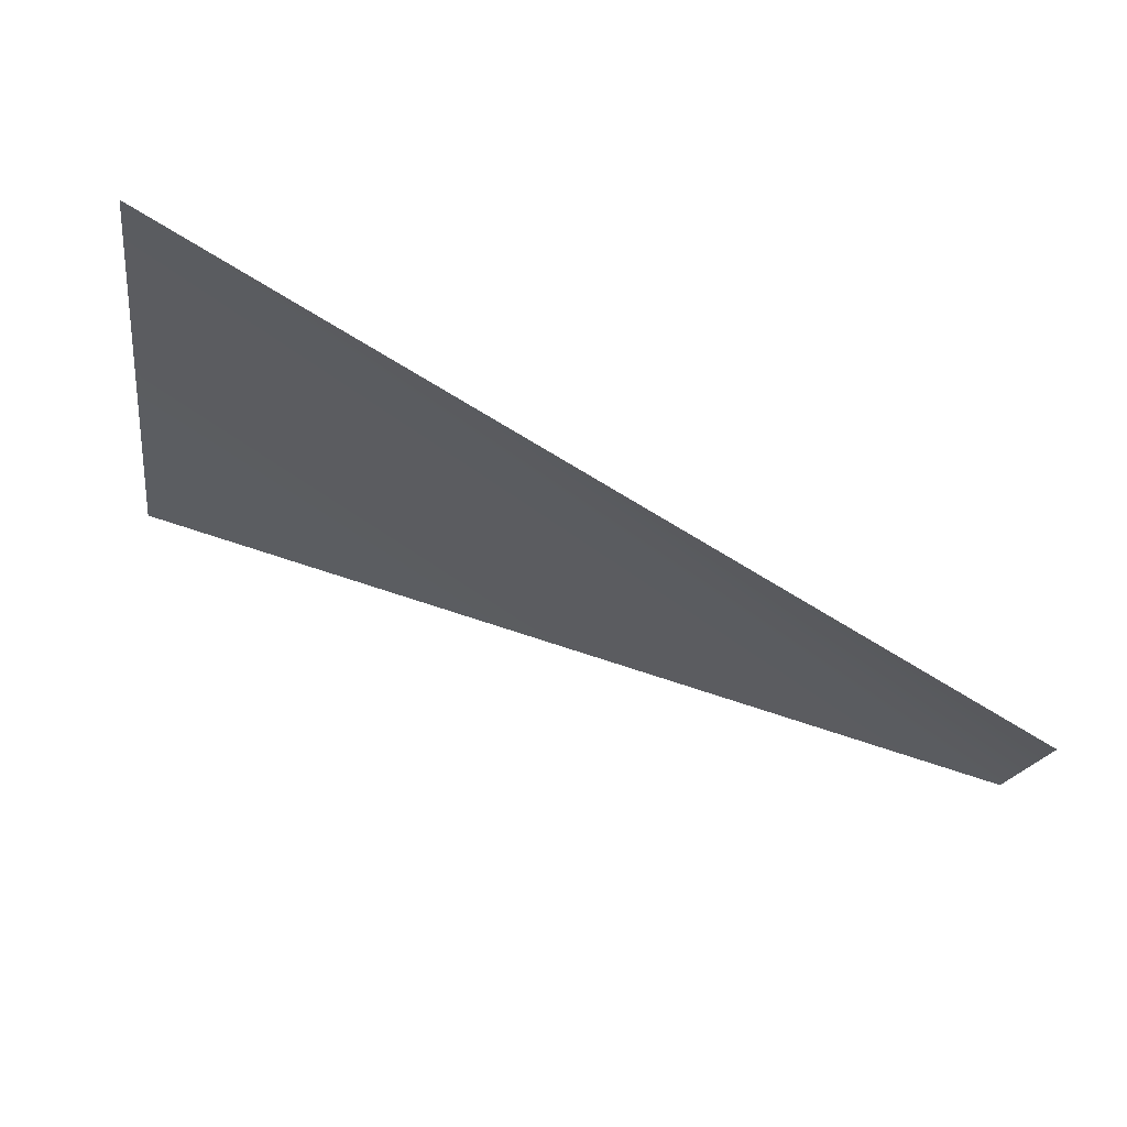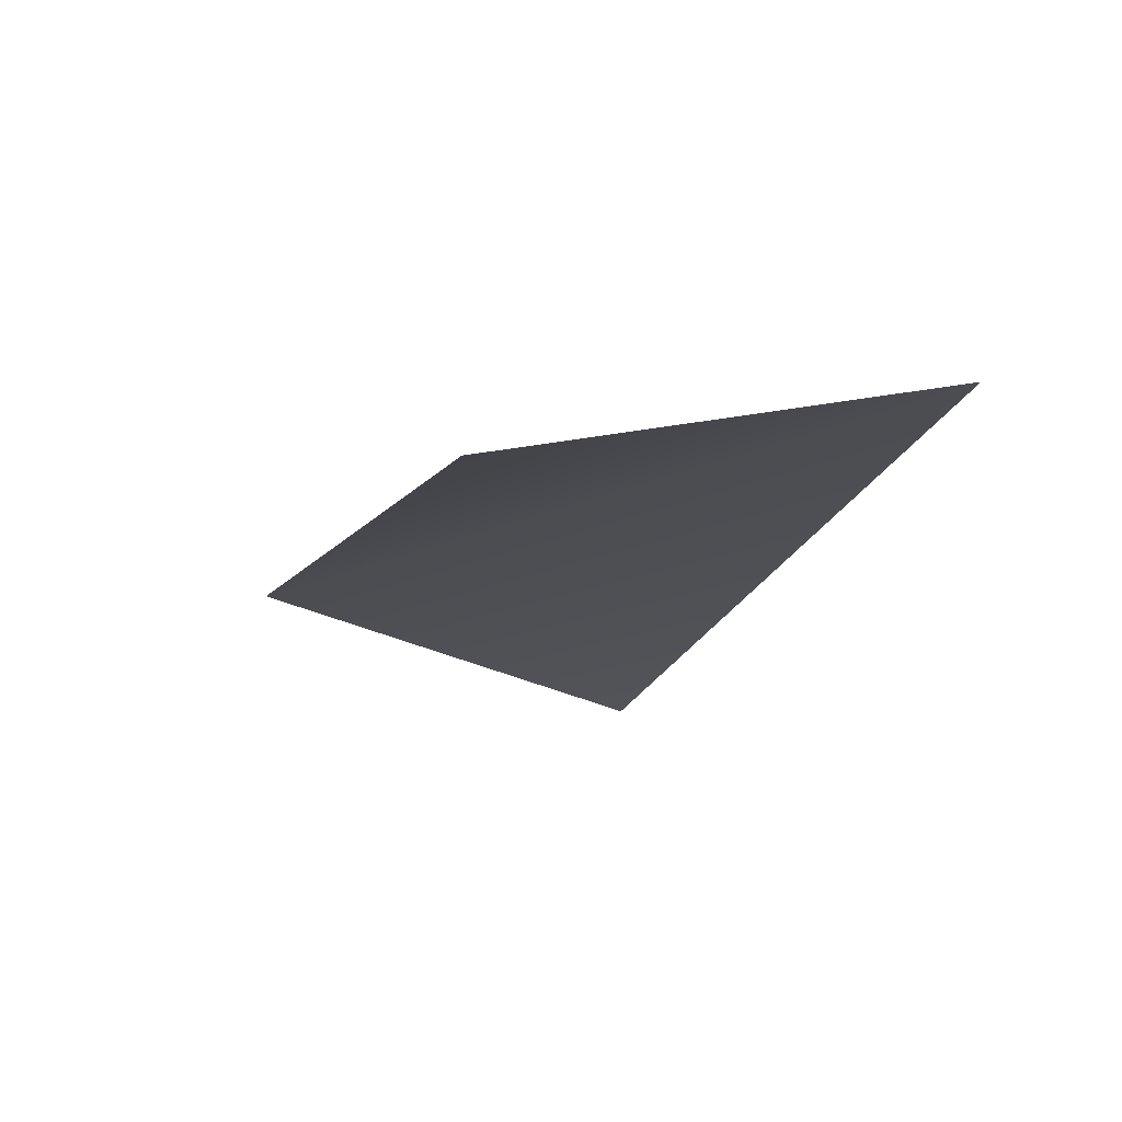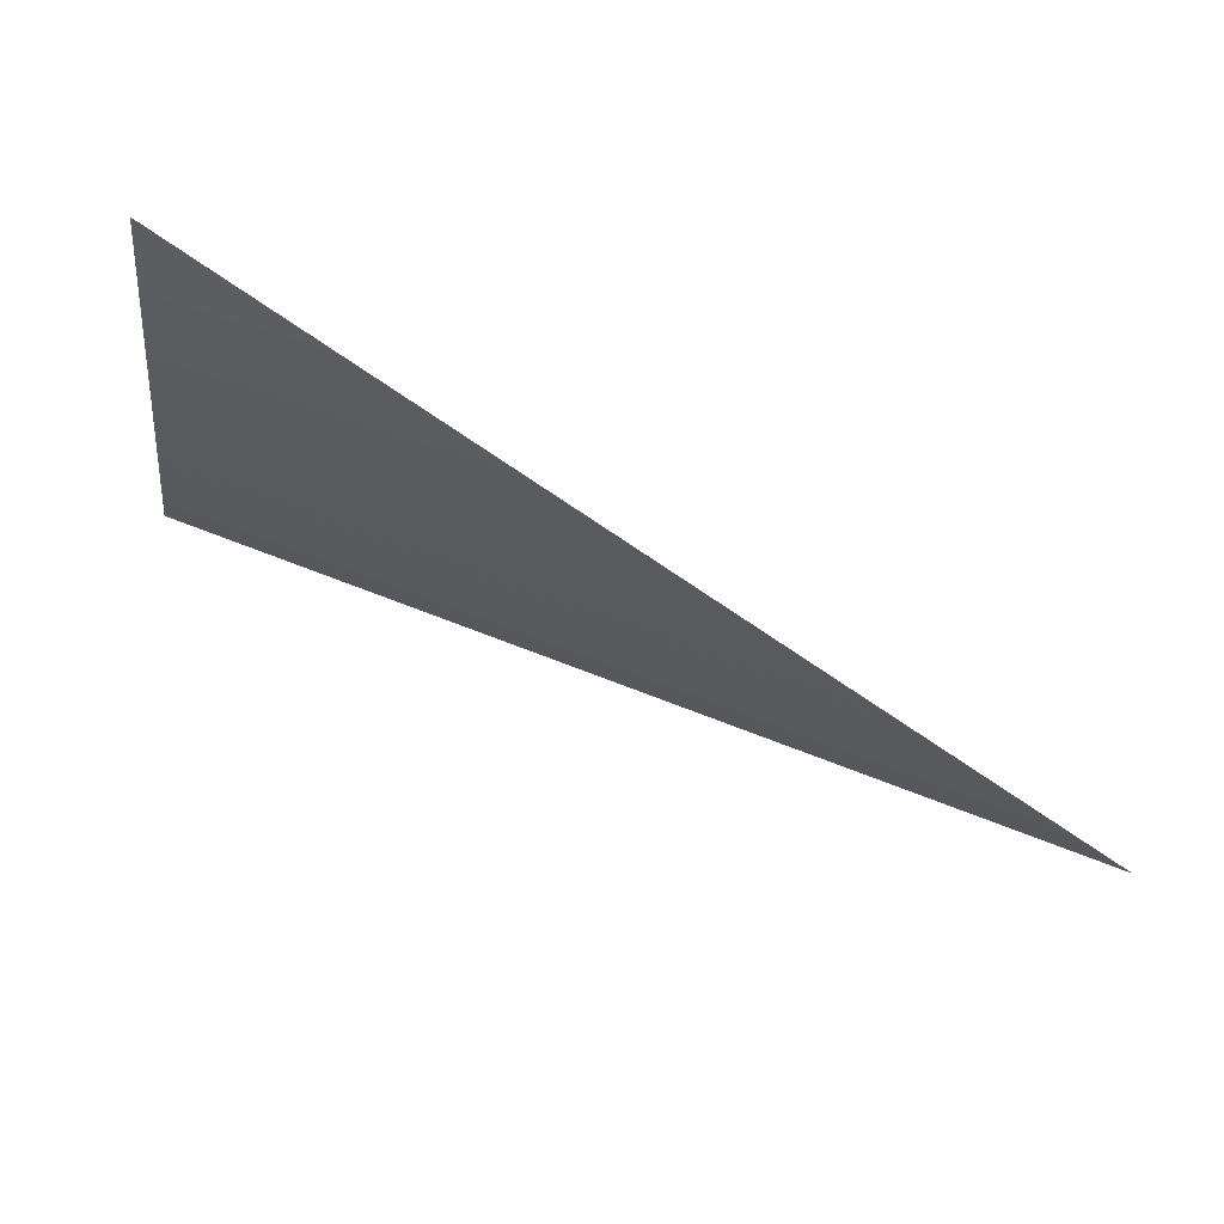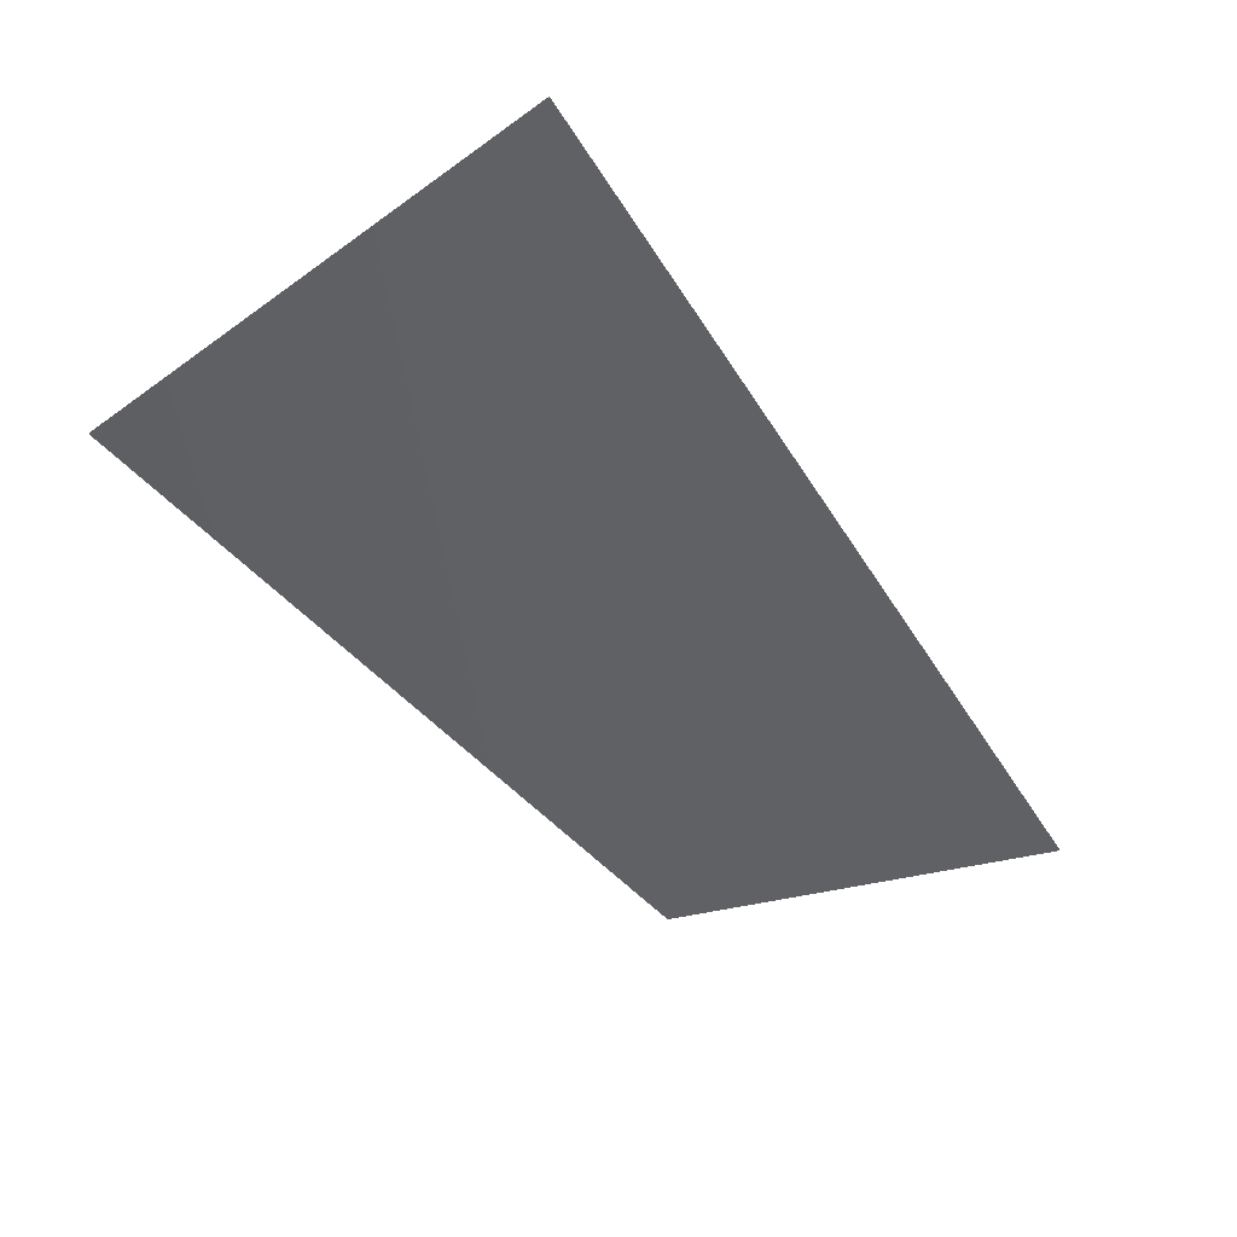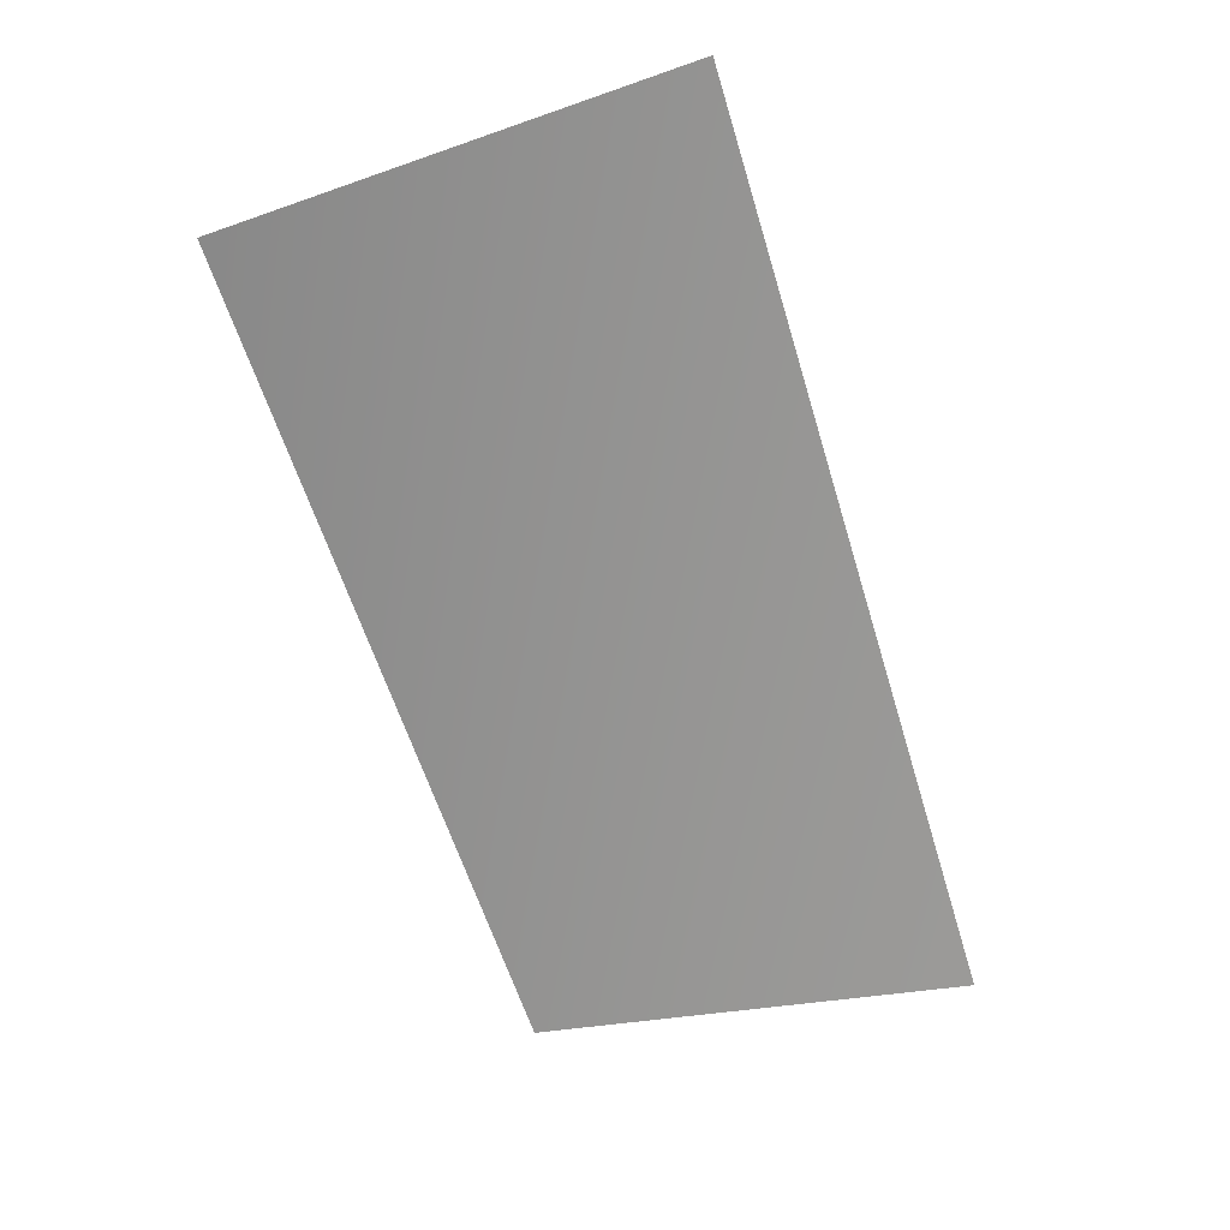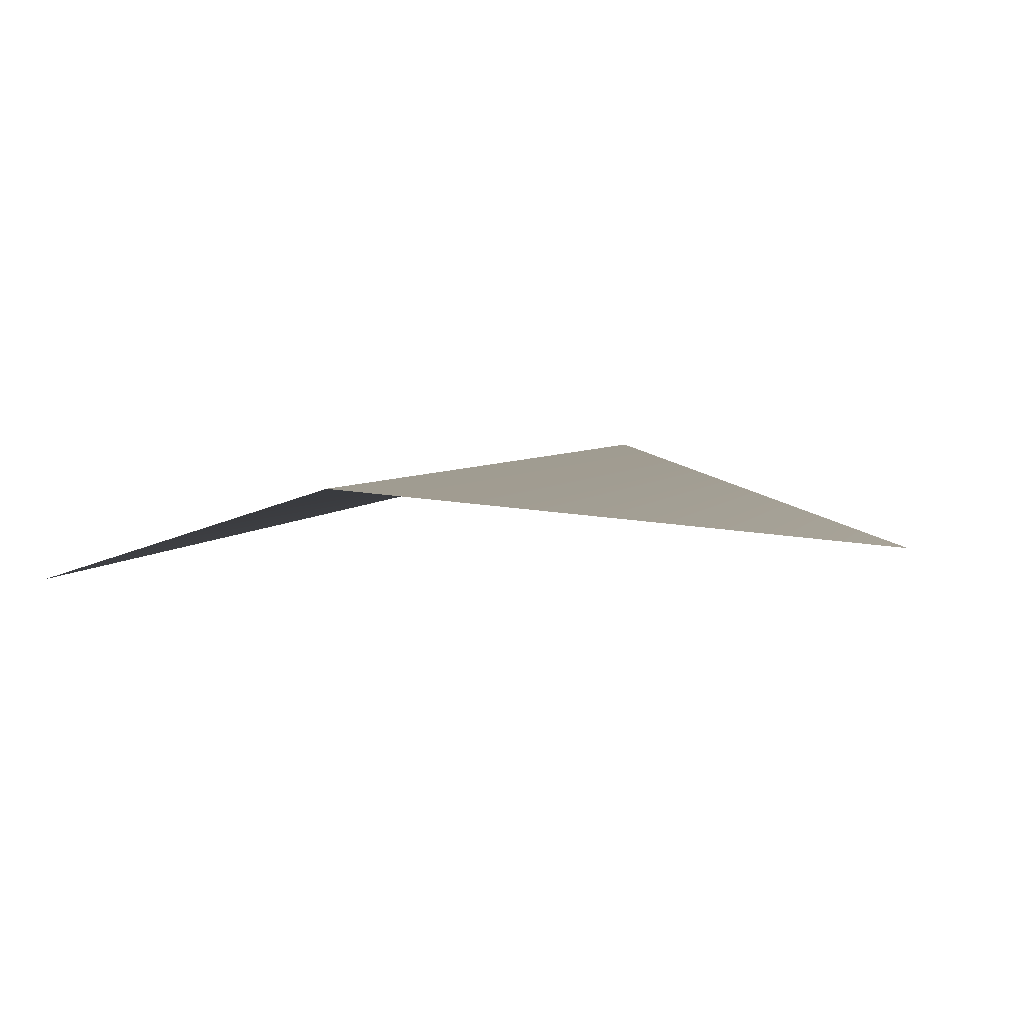
<metadata>
{"format":"obj","ext":"obj","renderer":"f3d","projection":"perspective","resolution":1024,"background":"white","views":[{"elev":68.0,"azim":-154.3,"up":"+Y"},{"elev":-15.6,"azim":72.0,"up":"+Z"},{"elev":74.7,"azim":27.3,"up":"+Y"},{"elev":-47.3,"azim":122.7,"up":"+Z"},{"elev":-66.8,"azim":107.0,"up":"+Z"},{"elev":4.4,"azim":-45.5,"up":"+Z"}]}
</metadata>
<code>
o Square
v -2 -1 0
v  2 -1 -0.5
v  2  1 0
v -2  1 -0.5
f 1 2 3
f 3 4 1

</code>
